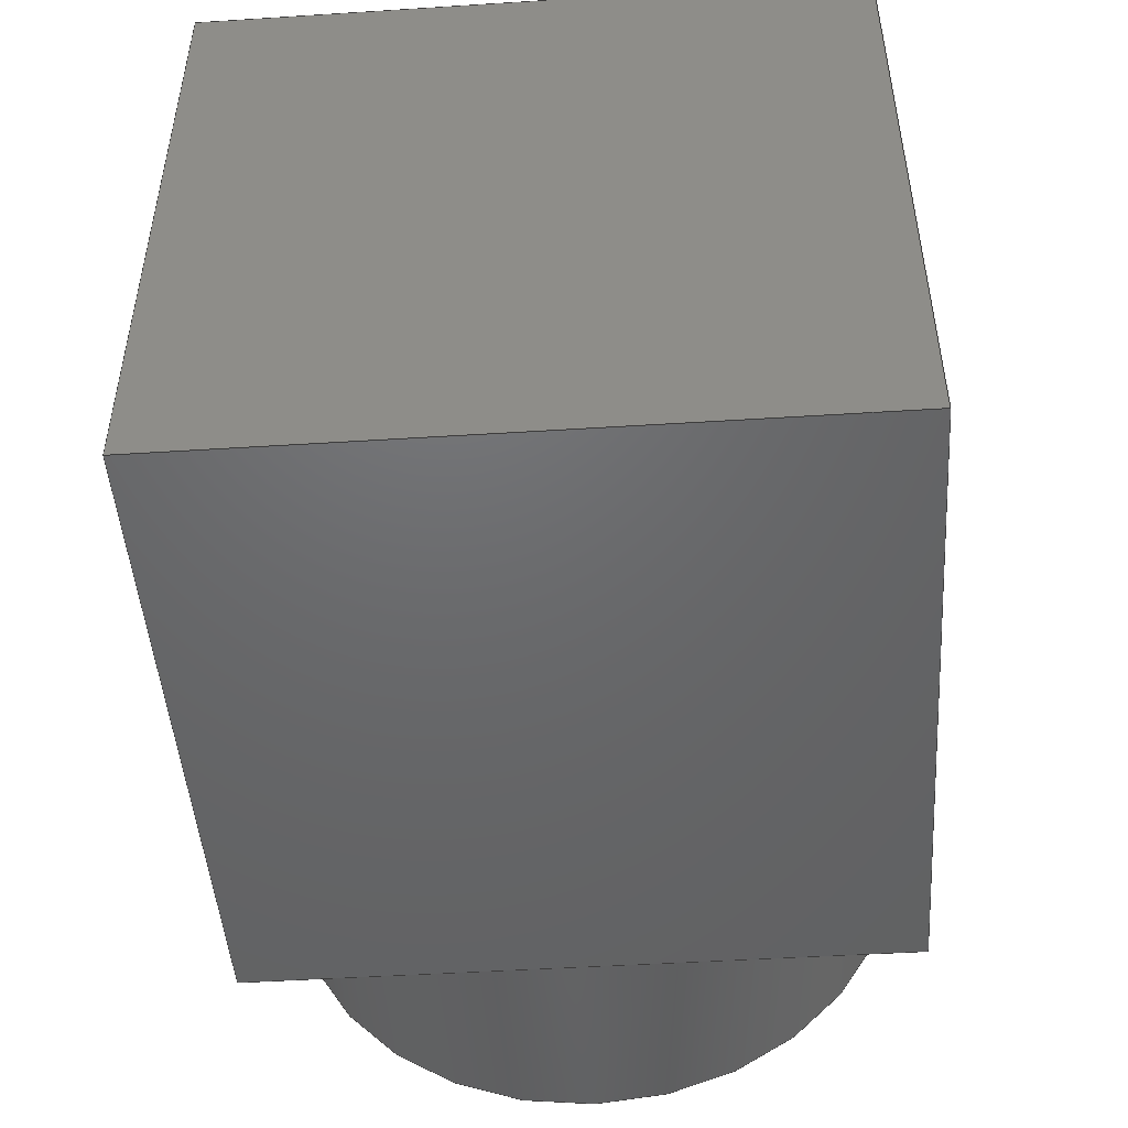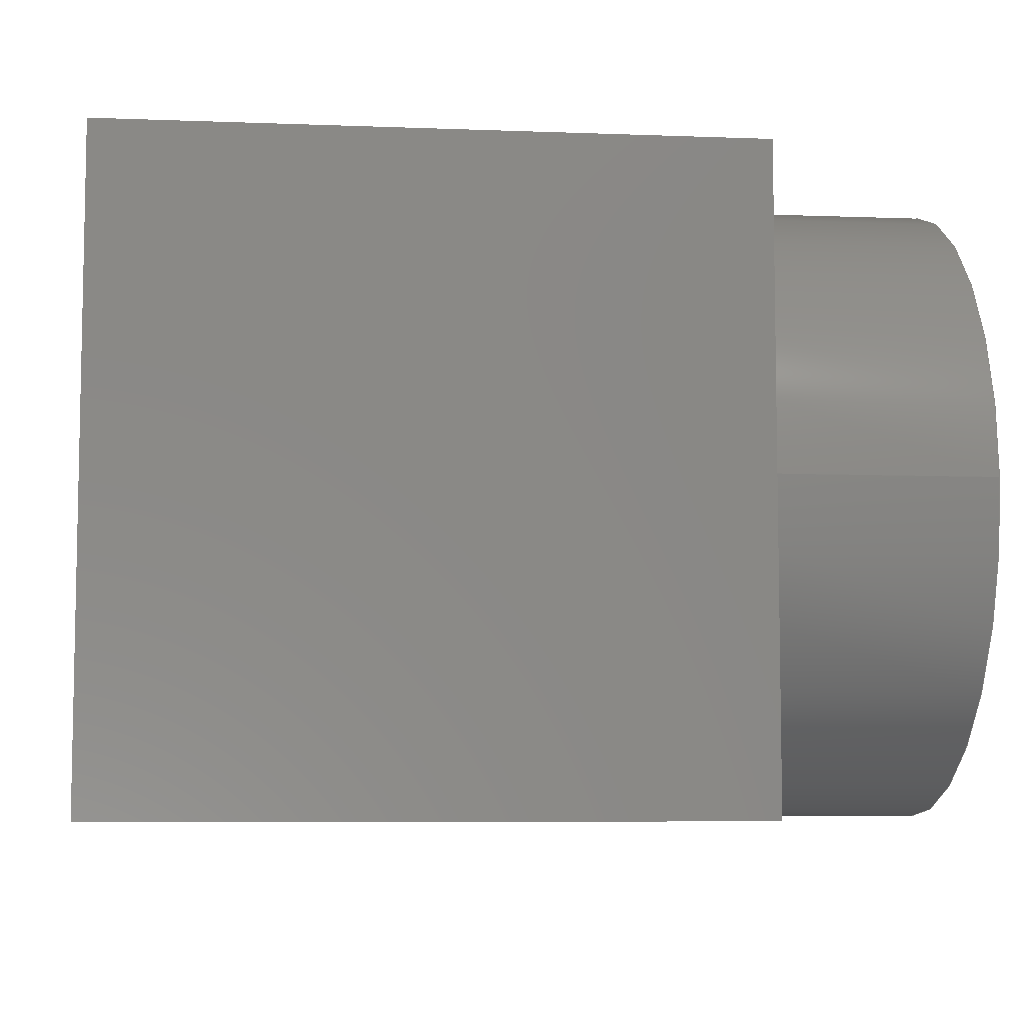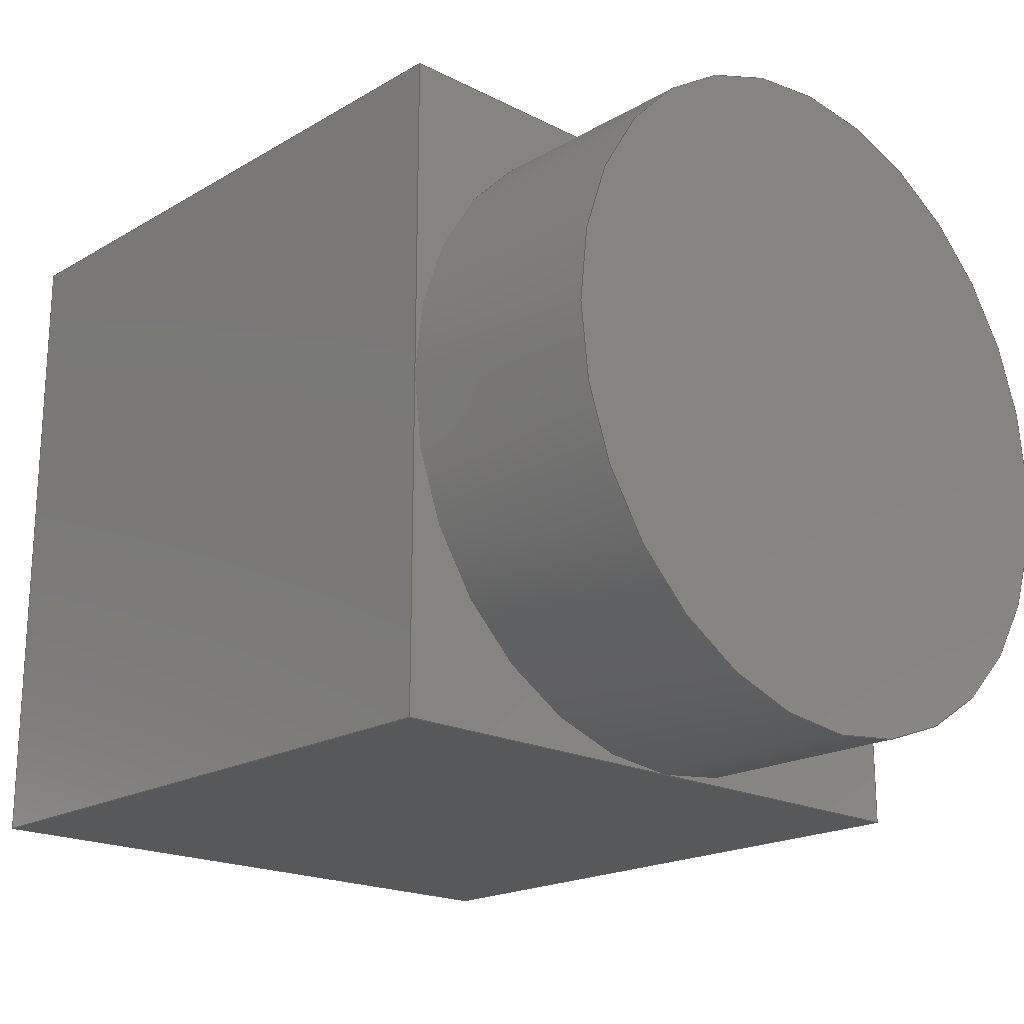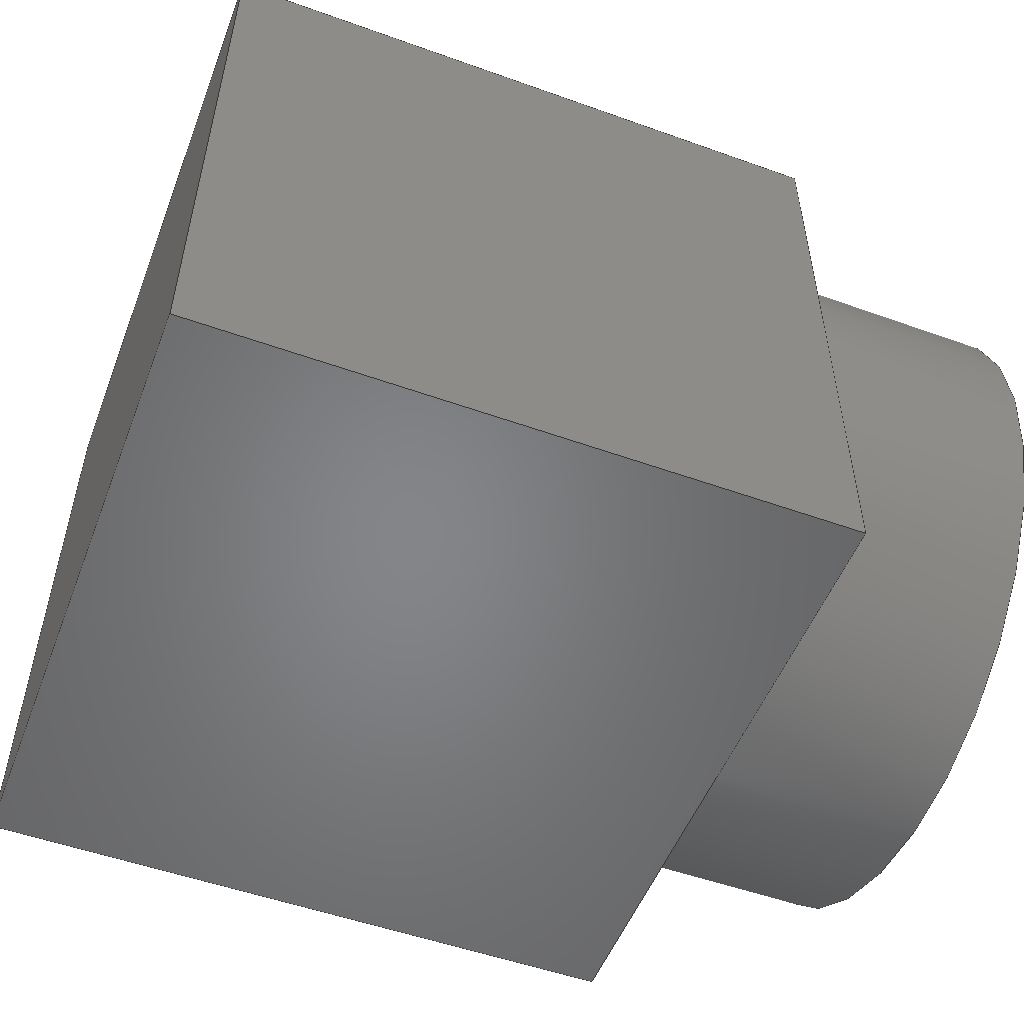
<metadata>
{"format":"step","ext":"stp","renderer":"f3d","projection":"perspective","resolution":1024,"background":"white","views":[{"elev":-47.7,"azim":-85.9,"up":"+Z"},{"elev":-6.9,"azim":-6.2,"up":"+Y"},{"elev":-19.6,"azim":46.9,"up":"+Z"},{"elev":-52.5,"azim":-21.1,"up":"+Z"}]}
</metadata>
<code>
ISO-10303-21;
DATA;
#1=MECHANICAL_DESIGN_GEOMETRIC_PRESENTATION_REPRESENTATION('',(#4),#308);
#2=SHAPE_REPRESENTATION_RELATIONSHIP('SRR','None',#315,#3);
#3=ADVANCED_BREP_SHAPE_REPRESENTATION('',(#5),#307);
#4=STYLED_ITEM('',(#324),#5);
#5=MANIFOLD_SOLID_BREP('Solid2',#168);
#6=PLANE('',#197);
#7=PLANE('',#198);
#8=PLANE('',#199);
#9=PLANE('',#200);
#10=PLANE('',#201);
#11=PLANE('',#202);
#12=PLANE('',#203);
#13=PLANE('',#204);
#14=PLANE('',#205);
#15=PLANE('',#206);
#16=FACE_OUTER_BOUND('',#27,.T.);
#17=FACE_OUTER_BOUND('',#28,.T.);
#18=FACE_OUTER_BOUND('',#29,.T.);
#19=FACE_OUTER_BOUND('',#30,.T.);
#20=FACE_OUTER_BOUND('',#31,.T.);
#21=FACE_OUTER_BOUND('',#32,.T.);
#22=FACE_OUTER_BOUND('',#33,.T.);
#23=FACE_OUTER_BOUND('',#34,.T.);
#24=FACE_OUTER_BOUND('',#35,.T.);
#25=FACE_OUTER_BOUND('',#36,.T.);
#26=FACE_OUTER_BOUND('',#37,.T.);
#27=EDGE_LOOP('',(#112,#113,#114,#115,#116,#117,#118));
#28=EDGE_LOOP('',(#119));
#29=EDGE_LOOP('',(#120,#121,#122));
#30=EDGE_LOOP('',(#123,#124,#125));
#31=EDGE_LOOP('',(#126,#127,#128));
#32=EDGE_LOOP('',(#129,#130,#131));
#33=EDGE_LOOP('',(#132,#133,#134,#135,#136));
#34=EDGE_LOOP('',(#137,#138,#139,#140));
#35=EDGE_LOOP('',(#141,#142,#143,#144,#145));
#36=EDGE_LOOP('',(#146,#147,#148,#149,#150));
#37=EDGE_LOOP('',(#151,#152,#153,#154,#155));
#38=LINE('',#263,#55);
#39=LINE('',#274,#56);
#40=LINE('',#275,#57);
#41=LINE('',#278,#58);
#42=LINE('',#279,#59);
#43=LINE('',#282,#60);
#44=LINE('',#283,#61);
#45=LINE('',#286,#62);
#46=LINE('',#287,#63);
#47=LINE('',#290,#64);
#48=LINE('',#292,#65);
#49=LINE('',#293,#66);
#50=LINE('',#296,#67);
#51=LINE('',#298,#68);
#52=LINE('',#299,#69);
#53=LINE('',#301,#70);
#54=LINE('',#302,#71);
#55=VECTOR('',#213,7.5);
#56=VECTOR('',#226,10);
#57=VECTOR('',#227,10);
#58=VECTOR('',#230,10);
#59=VECTOR('',#231,10);
#60=VECTOR('',#234,10);
#61=VECTOR('',#235,10);
#62=VECTOR('',#238,10);
#63=VECTOR('',#239,10);
#64=VECTOR('',#242,10);
#65=VECTOR('',#243,10);
#66=VECTOR('',#244,10);
#67=VECTOR('',#247,10);
#68=VECTOR('',#248,10);
#69=VECTOR('',#249,10);
#70=VECTOR('',#252,10);
#71=VECTOR('',#253,10);
#72=CIRCLE('',#192,7.5);
#73=CIRCLE('',#193,7.5);
#74=CIRCLE('',#194,7.5);
#75=CIRCLE('',#195,7.5);
#76=CIRCLE('',#196,7.5);
#77=VERTEX_POINT('',#260);
#78=VERTEX_POINT('',#262);
#79=VERTEX_POINT('',#264);
#80=VERTEX_POINT('',#266);
#81=VERTEX_POINT('',#268);
#82=VERTEX_POINT('',#273);
#83=VERTEX_POINT('',#277);
#84=VERTEX_POINT('',#281);
#85=VERTEX_POINT('',#285);
#86=VERTEX_POINT('',#289);
#87=VERTEX_POINT('',#291);
#88=VERTEX_POINT('',#295);
#89=VERTEX_POINT('',#297);
#90=EDGE_CURVE('',#77,#77,#72,.T.);
#91=EDGE_CURVE('',#77,#78,#38,.T.);
#92=EDGE_CURVE('',#79,#78,#73,.T.);
#93=EDGE_CURVE('',#80,#79,#74,.T.);
#94=EDGE_CURVE('',#81,#80,#75,.T.);
#95=EDGE_CURVE('',#78,#81,#76,.T.);
#96=EDGE_CURVE('',#82,#81,#39,.T.);
#97=EDGE_CURVE('',#78,#82,#40,.T.);
#98=EDGE_CURVE('',#80,#83,#41,.T.);
#99=EDGE_CURVE('',#81,#83,#42,.T.);
#100=EDGE_CURVE('',#79,#84,#43,.T.);
#101=EDGE_CURVE('',#84,#80,#44,.T.);
#102=EDGE_CURVE('',#85,#78,#45,.T.);
#103=EDGE_CURVE('',#85,#79,#46,.T.);
#104=EDGE_CURVE('',#86,#85,#47,.T.);
#105=EDGE_CURVE('',#87,#82,#48,.T.);
#106=EDGE_CURVE('',#86,#87,#49,.T.);
#107=EDGE_CURVE('',#88,#86,#50,.T.);
#108=EDGE_CURVE('',#89,#87,#51,.T.);
#109=EDGE_CURVE('',#88,#89,#52,.T.);
#110=EDGE_CURVE('',#84,#88,#53,.T.);
#111=EDGE_CURVE('',#83,#89,#54,.T.);
#112=ORIENTED_EDGE('',*,*,#90,.F.);
#113=ORIENTED_EDGE('',*,*,#91,.T.);
#114=ORIENTED_EDGE('',*,*,#92,.F.);
#115=ORIENTED_EDGE('',*,*,#93,.F.);
#116=ORIENTED_EDGE('',*,*,#94,.F.);
#117=ORIENTED_EDGE('',*,*,#95,.F.);
#118=ORIENTED_EDGE('',*,*,#91,.F.);
#119=ORIENTED_EDGE('',*,*,#90,.T.);
#120=ORIENTED_EDGE('',*,*,#95,.T.);
#121=ORIENTED_EDGE('',*,*,#96,.F.);
#122=ORIENTED_EDGE('',*,*,#97,.F.);
#123=ORIENTED_EDGE('',*,*,#94,.T.);
#124=ORIENTED_EDGE('',*,*,#98,.T.);
#125=ORIENTED_EDGE('',*,*,#99,.F.);
#126=ORIENTED_EDGE('',*,*,#93,.T.);
#127=ORIENTED_EDGE('',*,*,#100,.T.);
#128=ORIENTED_EDGE('',*,*,#101,.T.);
#129=ORIENTED_EDGE('',*,*,#92,.T.);
#130=ORIENTED_EDGE('',*,*,#102,.F.);
#131=ORIENTED_EDGE('',*,*,#103,.T.);
#132=ORIENTED_EDGE('',*,*,#104,.T.);
#133=ORIENTED_EDGE('',*,*,#102,.T.);
#134=ORIENTED_EDGE('',*,*,#97,.T.);
#135=ORIENTED_EDGE('',*,*,#105,.F.);
#136=ORIENTED_EDGE('',*,*,#106,.F.);
#137=ORIENTED_EDGE('',*,*,#107,.T.);
#138=ORIENTED_EDGE('',*,*,#106,.T.);
#139=ORIENTED_EDGE('',*,*,#108,.F.);
#140=ORIENTED_EDGE('',*,*,#109,.F.);
#141=ORIENTED_EDGE('',*,*,#110,.T.);
#142=ORIENTED_EDGE('',*,*,#109,.T.);
#143=ORIENTED_EDGE('',*,*,#111,.F.);
#144=ORIENTED_EDGE('',*,*,#98,.F.);
#145=ORIENTED_EDGE('',*,*,#101,.F.);
#146=ORIENTED_EDGE('',*,*,#111,.T.);
#147=ORIENTED_EDGE('',*,*,#108,.T.);
#148=ORIENTED_EDGE('',*,*,#105,.T.);
#149=ORIENTED_EDGE('',*,*,#96,.T.);
#150=ORIENTED_EDGE('',*,*,#99,.T.);
#151=ORIENTED_EDGE('',*,*,#110,.F.);
#152=ORIENTED_EDGE('',*,*,#100,.F.);
#153=ORIENTED_EDGE('',*,*,#103,.F.);
#154=ORIENTED_EDGE('',*,*,#104,.F.);
#155=ORIENTED_EDGE('',*,*,#107,.F.);
#156=CYLINDRICAL_SURFACE('',#191,7.5);
#157=ADVANCED_FACE('',(#16),#156,.T.);
#158=ADVANCED_FACE('',(#17),#6,.T.);
#159=ADVANCED_FACE('',(#18),#7,.T.);
#160=ADVANCED_FACE('',(#19),#8,.T.);
#161=ADVANCED_FACE('',(#20),#9,.T.);
#162=ADVANCED_FACE('',(#21),#10,.T.);
#163=ADVANCED_FACE('',(#22),#11,.T.);
#164=ADVANCED_FACE('',(#23),#12,.T.);
#165=ADVANCED_FACE('',(#24),#13,.T.);
#166=ADVANCED_FACE('',(#25),#14,.T.);
#167=ADVANCED_FACE('',(#26),#15,.F.);
#168=CLOSED_SHELL('',(#157,#158,#159,#160,#161,#162,#163,#164,#165,#166,
#167));
#169=DERIVED_UNIT_ELEMENT(#172,1);
#170=DERIVED_UNIT_ELEMENT(#310,-3);
#171=DIMENSIONAL_EXPONENTS(0,1,0,0,0,0,0);
#172=(
CONVERSION_BASED_UNIT('gram',#174)
MASS_UNIT()
NAMED_UNIT(#171)
);
#173=(
MASS_UNIT()
NAMED_UNIT(*)
SI_UNIT(.KILO.,.GRAM.)
);
#174=MASS_MEASURE_WITH_UNIT(MASS_MEASURE(0.001),#173);
#175=DERIVED_UNIT((#169,#170));
#176=MEASURE_REPRESENTATION_ITEM('density measure',
POSITIVE_RATIO_MEASURE(1),#175);
#177=PROPERTY_DEFINITION_REPRESENTATION(#182,#179);
#178=PROPERTY_DEFINITION_REPRESENTATION(#183,#180);
#179=REPRESENTATION('material name',(#181),#307);
#180=REPRESENTATION('density',(#176),#307);
#181=DESCRIPTIVE_REPRESENTATION_ITEM('Generic','Generic');
#182=PROPERTY_DEFINITION('material property','material name',#317);
#183=PROPERTY_DEFINITION('material property','density of part',#317);
#184=DATE_TIME_ROLE('creation_date');
#185=APPLIED_DATE_AND_TIME_ASSIGNMENT(#186,#184,(#317));
#186=DATE_AND_TIME(#187,#188);
#187=CALENDAR_DATE(2025,25,5);
#188=LOCAL_TIME(0,0,0,#189);
#189=COORDINATED_UNIVERSAL_TIME_OFFSET(0,0,.BEHIND.);
#190=AXIS2_PLACEMENT_3D('',#258,#207,#208);
#191=AXIS2_PLACEMENT_3D('',#259,#209,#210);
#192=AXIS2_PLACEMENT_3D('',#261,#211,#212);
#193=AXIS2_PLACEMENT_3D('',#265,#214,#215);
#194=AXIS2_PLACEMENT_3D('',#267,#216,#217);
#195=AXIS2_PLACEMENT_3D('',#269,#218,#219);
#196=AXIS2_PLACEMENT_3D('',#270,#220,#221);
#197=AXIS2_PLACEMENT_3D('',#271,#222,#223);
#198=AXIS2_PLACEMENT_3D('',#272,#224,#225);
#199=AXIS2_PLACEMENT_3D('',#276,#228,#229);
#200=AXIS2_PLACEMENT_3D('',#280,#232,#233);
#201=AXIS2_PLACEMENT_3D('',#284,#236,#237);
#202=AXIS2_PLACEMENT_3D('',#288,#240,#241);
#203=AXIS2_PLACEMENT_3D('',#294,#245,#246);
#204=AXIS2_PLACEMENT_3D('',#300,#250,#251);
#205=AXIS2_PLACEMENT_3D('',#303,#254,#255);
#206=AXIS2_PLACEMENT_3D('',#304,#256,#257);
#207=DIRECTION('axis',(0,0,1));
#208=DIRECTION('refdir',(1,0,0));
#209=DIRECTION('center_axis',(1,0,-2.22e-16));
#210=DIRECTION('ref_axis',(-2.22e-16,0,-1));
#211=DIRECTION('center_axis',(1,0,-1.48e-16));
#212=DIRECTION('ref_axis',(-1.48e-16,0,-1));
#213=DIRECTION('',(-1,0,2.22e-16));
#214=DIRECTION('center_axis',(-1,0,1.48e-16));
#215=DIRECTION('ref_axis',(-2.22e-16,0,-1));
#216=DIRECTION('center_axis',(-1,0,1.48e-16));
#217=DIRECTION('ref_axis',(-2.22e-16,0,-1));
#218=DIRECTION('center_axis',(-1,0,1.48e-16));
#219=DIRECTION('ref_axis',(-2.22e-16,0,-1));
#220=DIRECTION('center_axis',(-1,0,1.48e-16));
#221=DIRECTION('ref_axis',(-2.22e-16,0,-1));
#222=DIRECTION('center_axis',(1,0,-1.48e-16));
#223=DIRECTION('ref_axis',(-1.48e-16,0,-1));
#224=DIRECTION('center_axis',(1,0,-1.48e-16));
#225=DIRECTION('ref_axis',(-1.48e-16,0,-1));
#226=DIRECTION('',(-1.48e-16,0,-1));
#227=DIRECTION('',(0,1,0));
#228=DIRECTION('center_axis',(1,0,-1.48e-16));
#229=DIRECTION('ref_axis',(-1.48e-16,0,-1));
#230=DIRECTION('',(0,1,0));
#231=DIRECTION('',(-1.48e-16,0,-1));
#232=DIRECTION('center_axis',(1,0,-1.48e-16));
#233=DIRECTION('ref_axis',(-1.48e-16,0,-1));
#234=DIRECTION('',(-1.48e-16,0,-1));
#235=DIRECTION('',(0,1,0));
#236=DIRECTION('center_axis',(1,0,-1.48e-16));
#237=DIRECTION('ref_axis',(-1.48e-16,0,-1));
#238=DIRECTION('',(0,1,0));
#239=DIRECTION('',(-1.48e-16,0,-1));
#240=DIRECTION('center_axis',(0,0,1));
#241=DIRECTION('ref_axis',(1,0,0));
#242=DIRECTION('',(1,0,0));
#243=DIRECTION('',(1,0,0));
#244=DIRECTION('',(0,1,0));
#245=DIRECTION('center_axis',(-1,0,0));
#246=DIRECTION('ref_axis',(0,0,1));
#247=DIRECTION('',(0,0,1));
#248=DIRECTION('',(0,0,1));
#249=DIRECTION('',(0,1,0));
#250=DIRECTION('center_axis',(1.48e-16,0,-1));
#251=DIRECTION('ref_axis',(-1,0,-1.48e-16));
#252=DIRECTION('',(-1,0,-1.48e-16));
#253=DIRECTION('',(-1,0,-1.48e-16));
#254=DIRECTION('center_axis',(0,1,0));
#255=DIRECTION('ref_axis',(0,0,1));
#256=DIRECTION('center_axis',(0,1,0));
#257=DIRECTION('ref_axis',(0,0,1));
#258=CARTESIAN_POINT('',(0,0,0));
#259=CARTESIAN_POINT('Origin',(7.5,7.5,1.11e-15));
#260=CARTESIAN_POINT('',(12.5,7.5,7.5));
#261=CARTESIAN_POINT('Origin',(12.5,7.5,1.11e-15));
#262=CARTESIAN_POINT('',(7.5,7.5,7.5));
#263=CARTESIAN_POINT('',(7.5,7.5,7.5));
#264=CARTESIAN_POINT('',(7.5,0,1.11e-15));
#265=CARTESIAN_POINT('Origin',(7.5,7.5,1.11e-15));
#266=CARTESIAN_POINT('',(7.5,7.5,-7.5));
#267=CARTESIAN_POINT('Origin',(7.5,7.5,1.11e-15));
#268=CARTESIAN_POINT('',(7.5,15,1.11e-15));
#269=CARTESIAN_POINT('Origin',(7.5,7.5,1.11e-15));
#270=CARTESIAN_POINT('Origin',(7.5,7.5,1.11e-15));
#271=CARTESIAN_POINT('Origin',(12.5,7.5,1.11e-15));
#272=CARTESIAN_POINT('Origin',(7.5,0,7.5));
#273=CARTESIAN_POINT('',(7.5,15,7.5));
#274=CARTESIAN_POINT('',(7.5,15,7.5));
#275=CARTESIAN_POINT('',(7.5,0,7.5));
#276=CARTESIAN_POINT('Origin',(7.5,0,7.5));
#277=CARTESIAN_POINT('',(7.5,15,-7.5));
#278=CARTESIAN_POINT('',(7.5,0,-7.5));
#279=CARTESIAN_POINT('',(7.5,15,7.5));
#280=CARTESIAN_POINT('Origin',(7.5,0,7.5));
#281=CARTESIAN_POINT('',(7.5,0,-7.5));
#282=CARTESIAN_POINT('',(7.5,0,7.5));
#283=CARTESIAN_POINT('',(7.5,0,-7.5));
#284=CARTESIAN_POINT('Origin',(7.5,0,7.5));
#285=CARTESIAN_POINT('',(7.5,0,7.5));
#286=CARTESIAN_POINT('',(7.5,0,7.5));
#287=CARTESIAN_POINT('',(7.5,0,7.5));
#288=CARTESIAN_POINT('Origin',(-7.5,0,7.5));
#289=CARTESIAN_POINT('',(-7.5,0,7.5));
#290=CARTESIAN_POINT('',(-7.5,0,7.5));
#291=CARTESIAN_POINT('',(-7.5,15,7.5));
#292=CARTESIAN_POINT('',(-7.5,15,7.5));
#293=CARTESIAN_POINT('',(-7.5,0,7.5));
#294=CARTESIAN_POINT('Origin',(-7.5,0,-7.5));
#295=CARTESIAN_POINT('',(-7.5,0,-7.5));
#296=CARTESIAN_POINT('',(-7.5,0,-7.5));
#297=CARTESIAN_POINT('',(-7.5,15,-7.5));
#298=CARTESIAN_POINT('',(-7.5,15,-7.5));
#299=CARTESIAN_POINT('',(-7.5,0,-7.5));
#300=CARTESIAN_POINT('Origin',(7.5,0,-7.5));
#301=CARTESIAN_POINT('',(7.5,0,-7.5));
#302=CARTESIAN_POINT('',(7.5,15,-7.5));
#303=CARTESIAN_POINT('Origin',(1.11e-15,15,-1.11e-15));
#304=CARTESIAN_POINT('Origin',(1.11e-15,0,-1.11e-15));
#305=UNCERTAINTY_MEASURE_WITH_UNIT(LENGTH_MEASURE(0.01),#309,
'DISTANCE_ACCURACY_VALUE',
'Maximum model space distance between geometric entities at asserted c
onnectivities');
#306=UNCERTAINTY_MEASURE_WITH_UNIT(LENGTH_MEASURE(0.01),#309,
'DISTANCE_ACCURACY_VALUE',
'Maximum model space distance between geometric entities at asserted c
onnectivities');
#307=(
GEOMETRIC_REPRESENTATION_CONTEXT(3)
GLOBAL_UNCERTAINTY_ASSIGNED_CONTEXT((#305))
GLOBAL_UNIT_ASSIGNED_CONTEXT((#309,#311,#312))
REPRESENTATION_CONTEXT('','3D')
);
#308=(
GEOMETRIC_REPRESENTATION_CONTEXT(3)
GLOBAL_UNCERTAINTY_ASSIGNED_CONTEXT((#306))
GLOBAL_UNIT_ASSIGNED_CONTEXT((#309,#311,#312))
REPRESENTATION_CONTEXT('','3D')
);
#309=(
LENGTH_UNIT()
NAMED_UNIT(*)
SI_UNIT(.MILLI.,.METRE.)
);
#310=(
LENGTH_UNIT()
NAMED_UNIT(*)
SI_UNIT(.CENTI.,.METRE.)
);
#311=(
NAMED_UNIT(*)
PLANE_ANGLE_UNIT()
SI_UNIT($,.RADIAN.)
);
#312=(
NAMED_UNIT(*)
SI_UNIT($,.STERADIAN.)
SOLID_ANGLE_UNIT()
);
#313=SHAPE_DEFINITION_REPRESENTATION(#314,#315);
#314=PRODUCT_DEFINITION_SHAPE('',$,#317);
#315=SHAPE_REPRESENTATION('',(#190),#307);
#316=PRODUCT_DEFINITION_CONTEXT('part definition',#321,'design');
#317=PRODUCT_DEFINITION('Part1','Part1',#318,#316);
#318=PRODUCT_DEFINITION_FORMATION('',$,#323);
#319=PRODUCT_RELATED_PRODUCT_CATEGORY('Part1','Part1',(#323));
#320=APPLICATION_PROTOCOL_DEFINITION('international standard',
'automotive_design',2009,#321);
#321=APPLICATION_CONTEXT(
'Core Data for Automotive Mechanical Design Process');
#322=PRODUCT_CONTEXT('part definition',#321,'mechanical');
#323=PRODUCT('Part1','Part1',$,(#322));
#324=PRESENTATION_STYLE_ASSIGNMENT((#325));
#325=SURFACE_STYLE_USAGE(.BOTH.,#328);
#326=SURFACE_STYLE_RENDERING_WITH_PROPERTIES($,#332,(#327));
#327=SURFACE_STYLE_TRANSPARENT(0);
#328=SURFACE_SIDE_STYLE('',(#329,#326));
#329=SURFACE_STYLE_FILL_AREA(#330);
#330=FILL_AREA_STYLE('',(#331));
#331=FILL_AREA_STYLE_COLOUR('',#332);
#332=COLOUR_RGB('',0.749,0.749,0.749);
ENDSEC;
END-ISO-10303-21;

</code>
